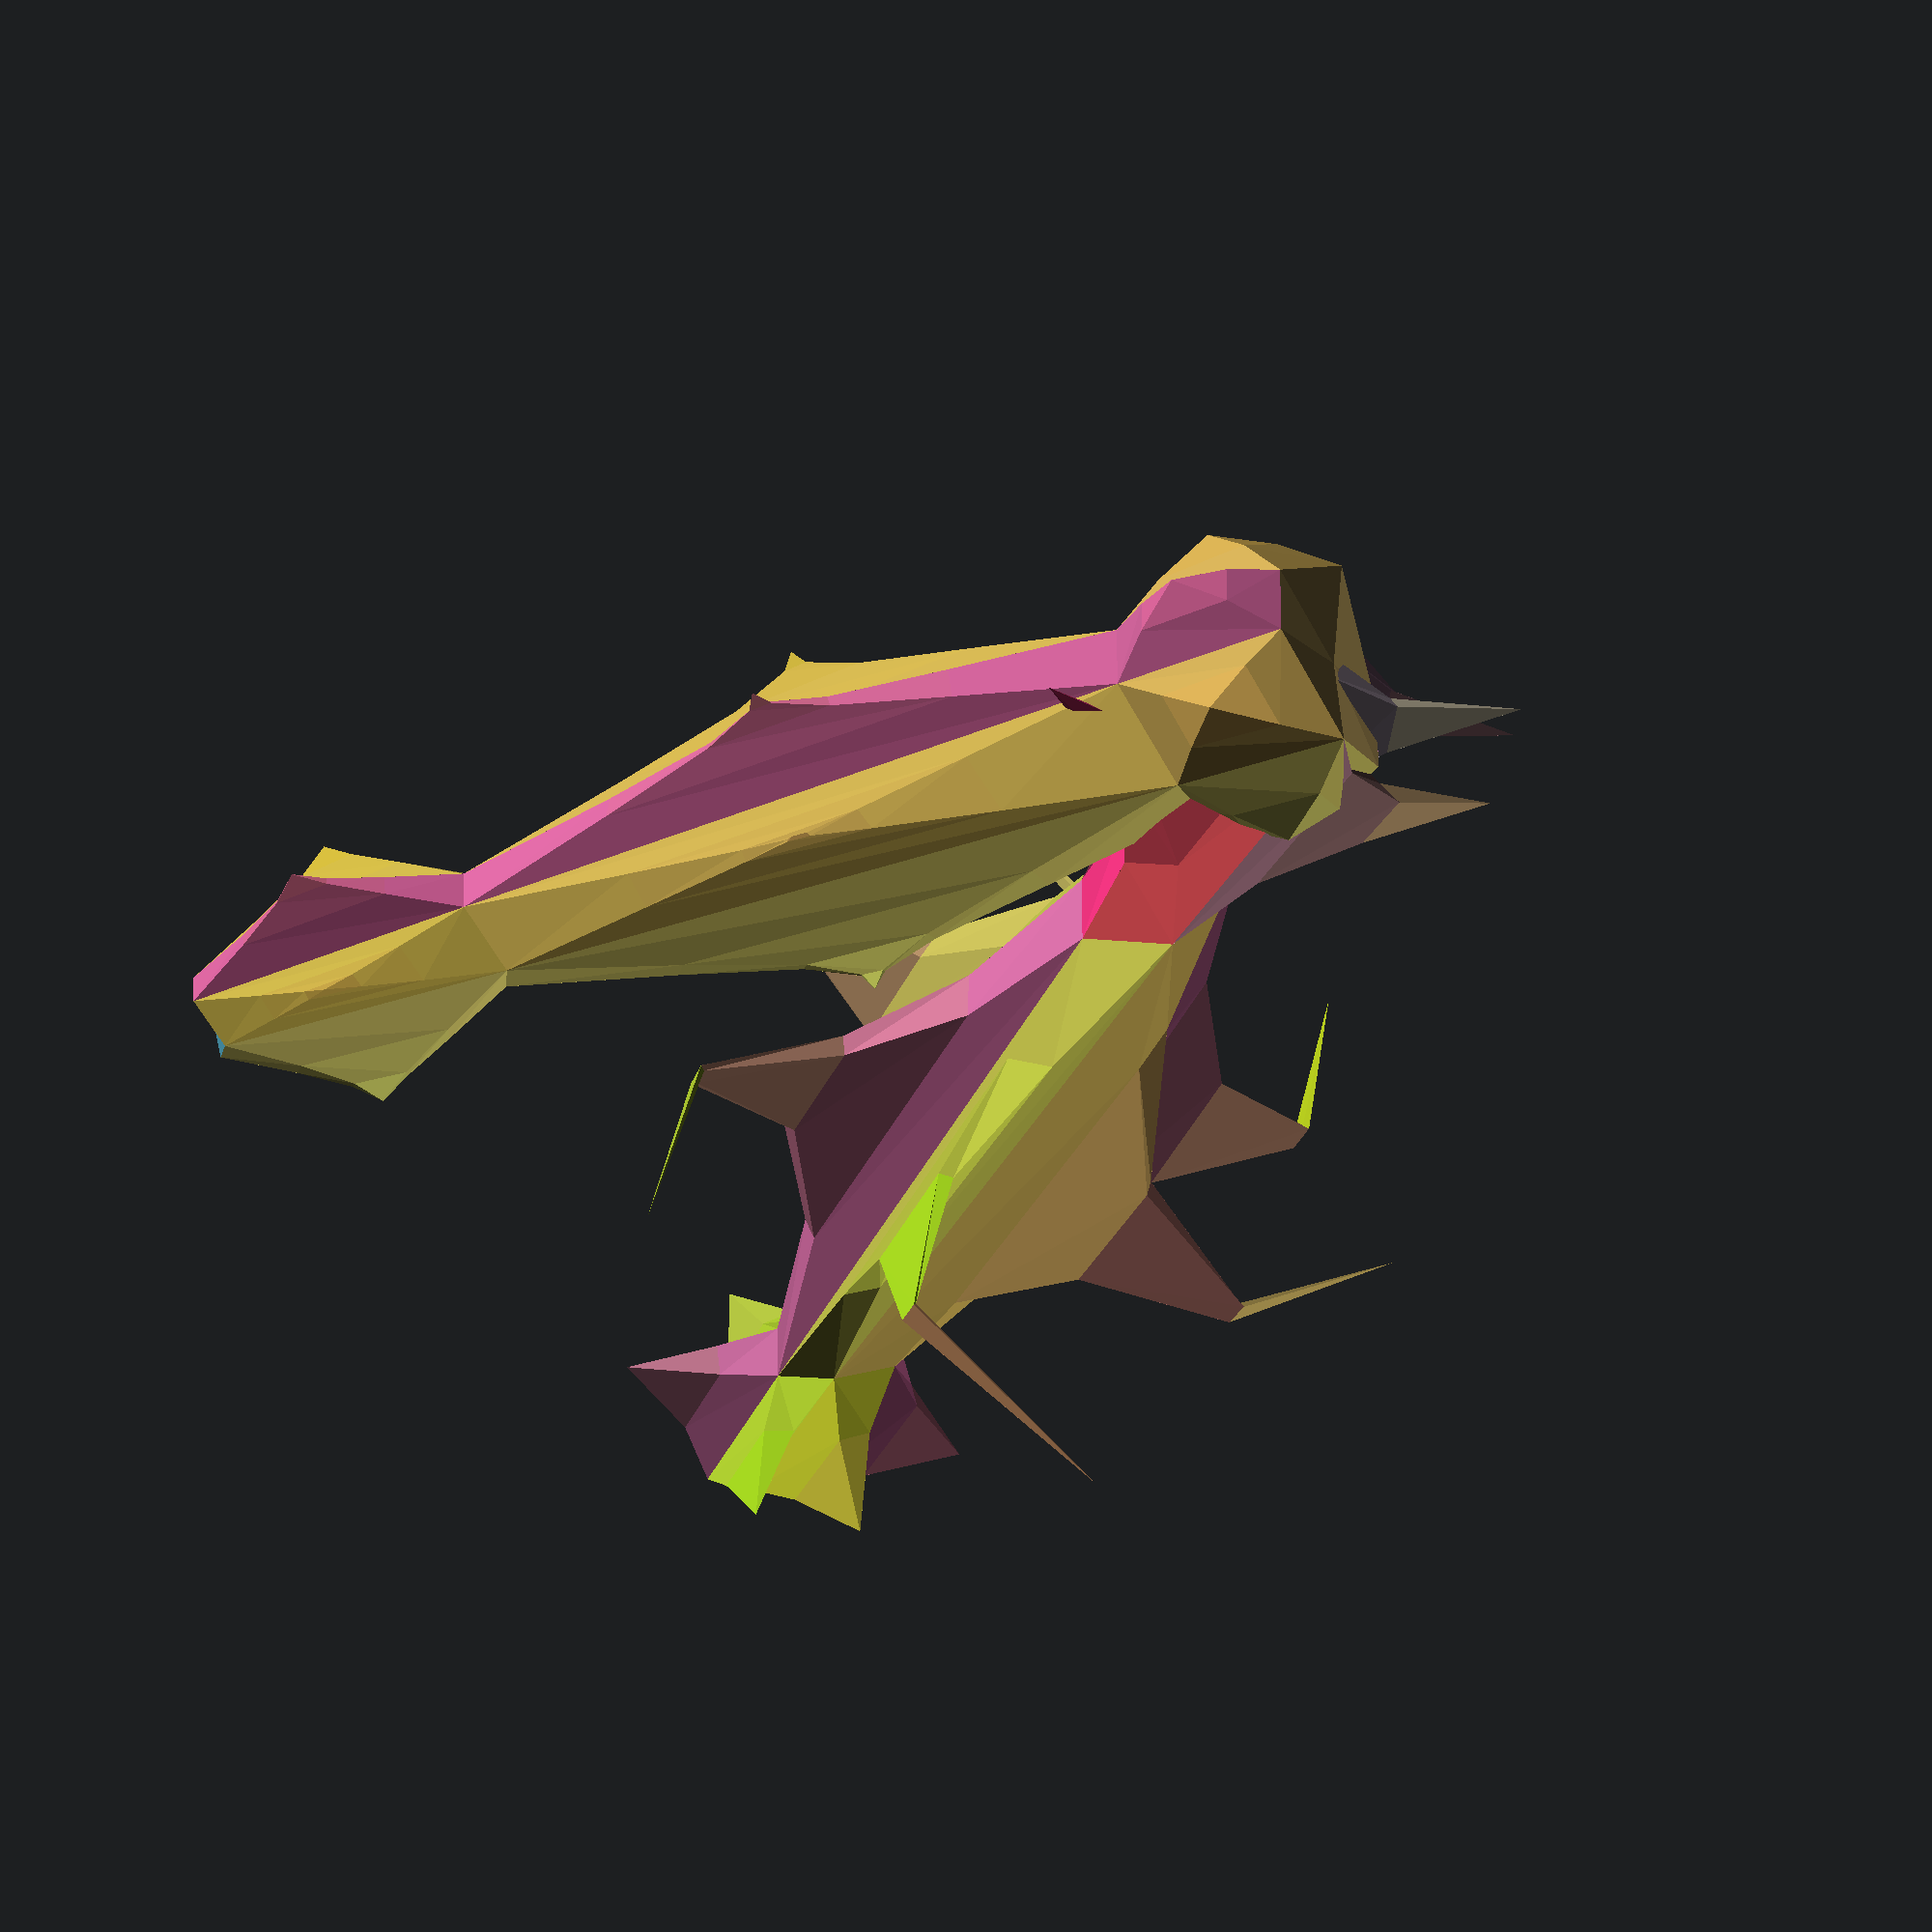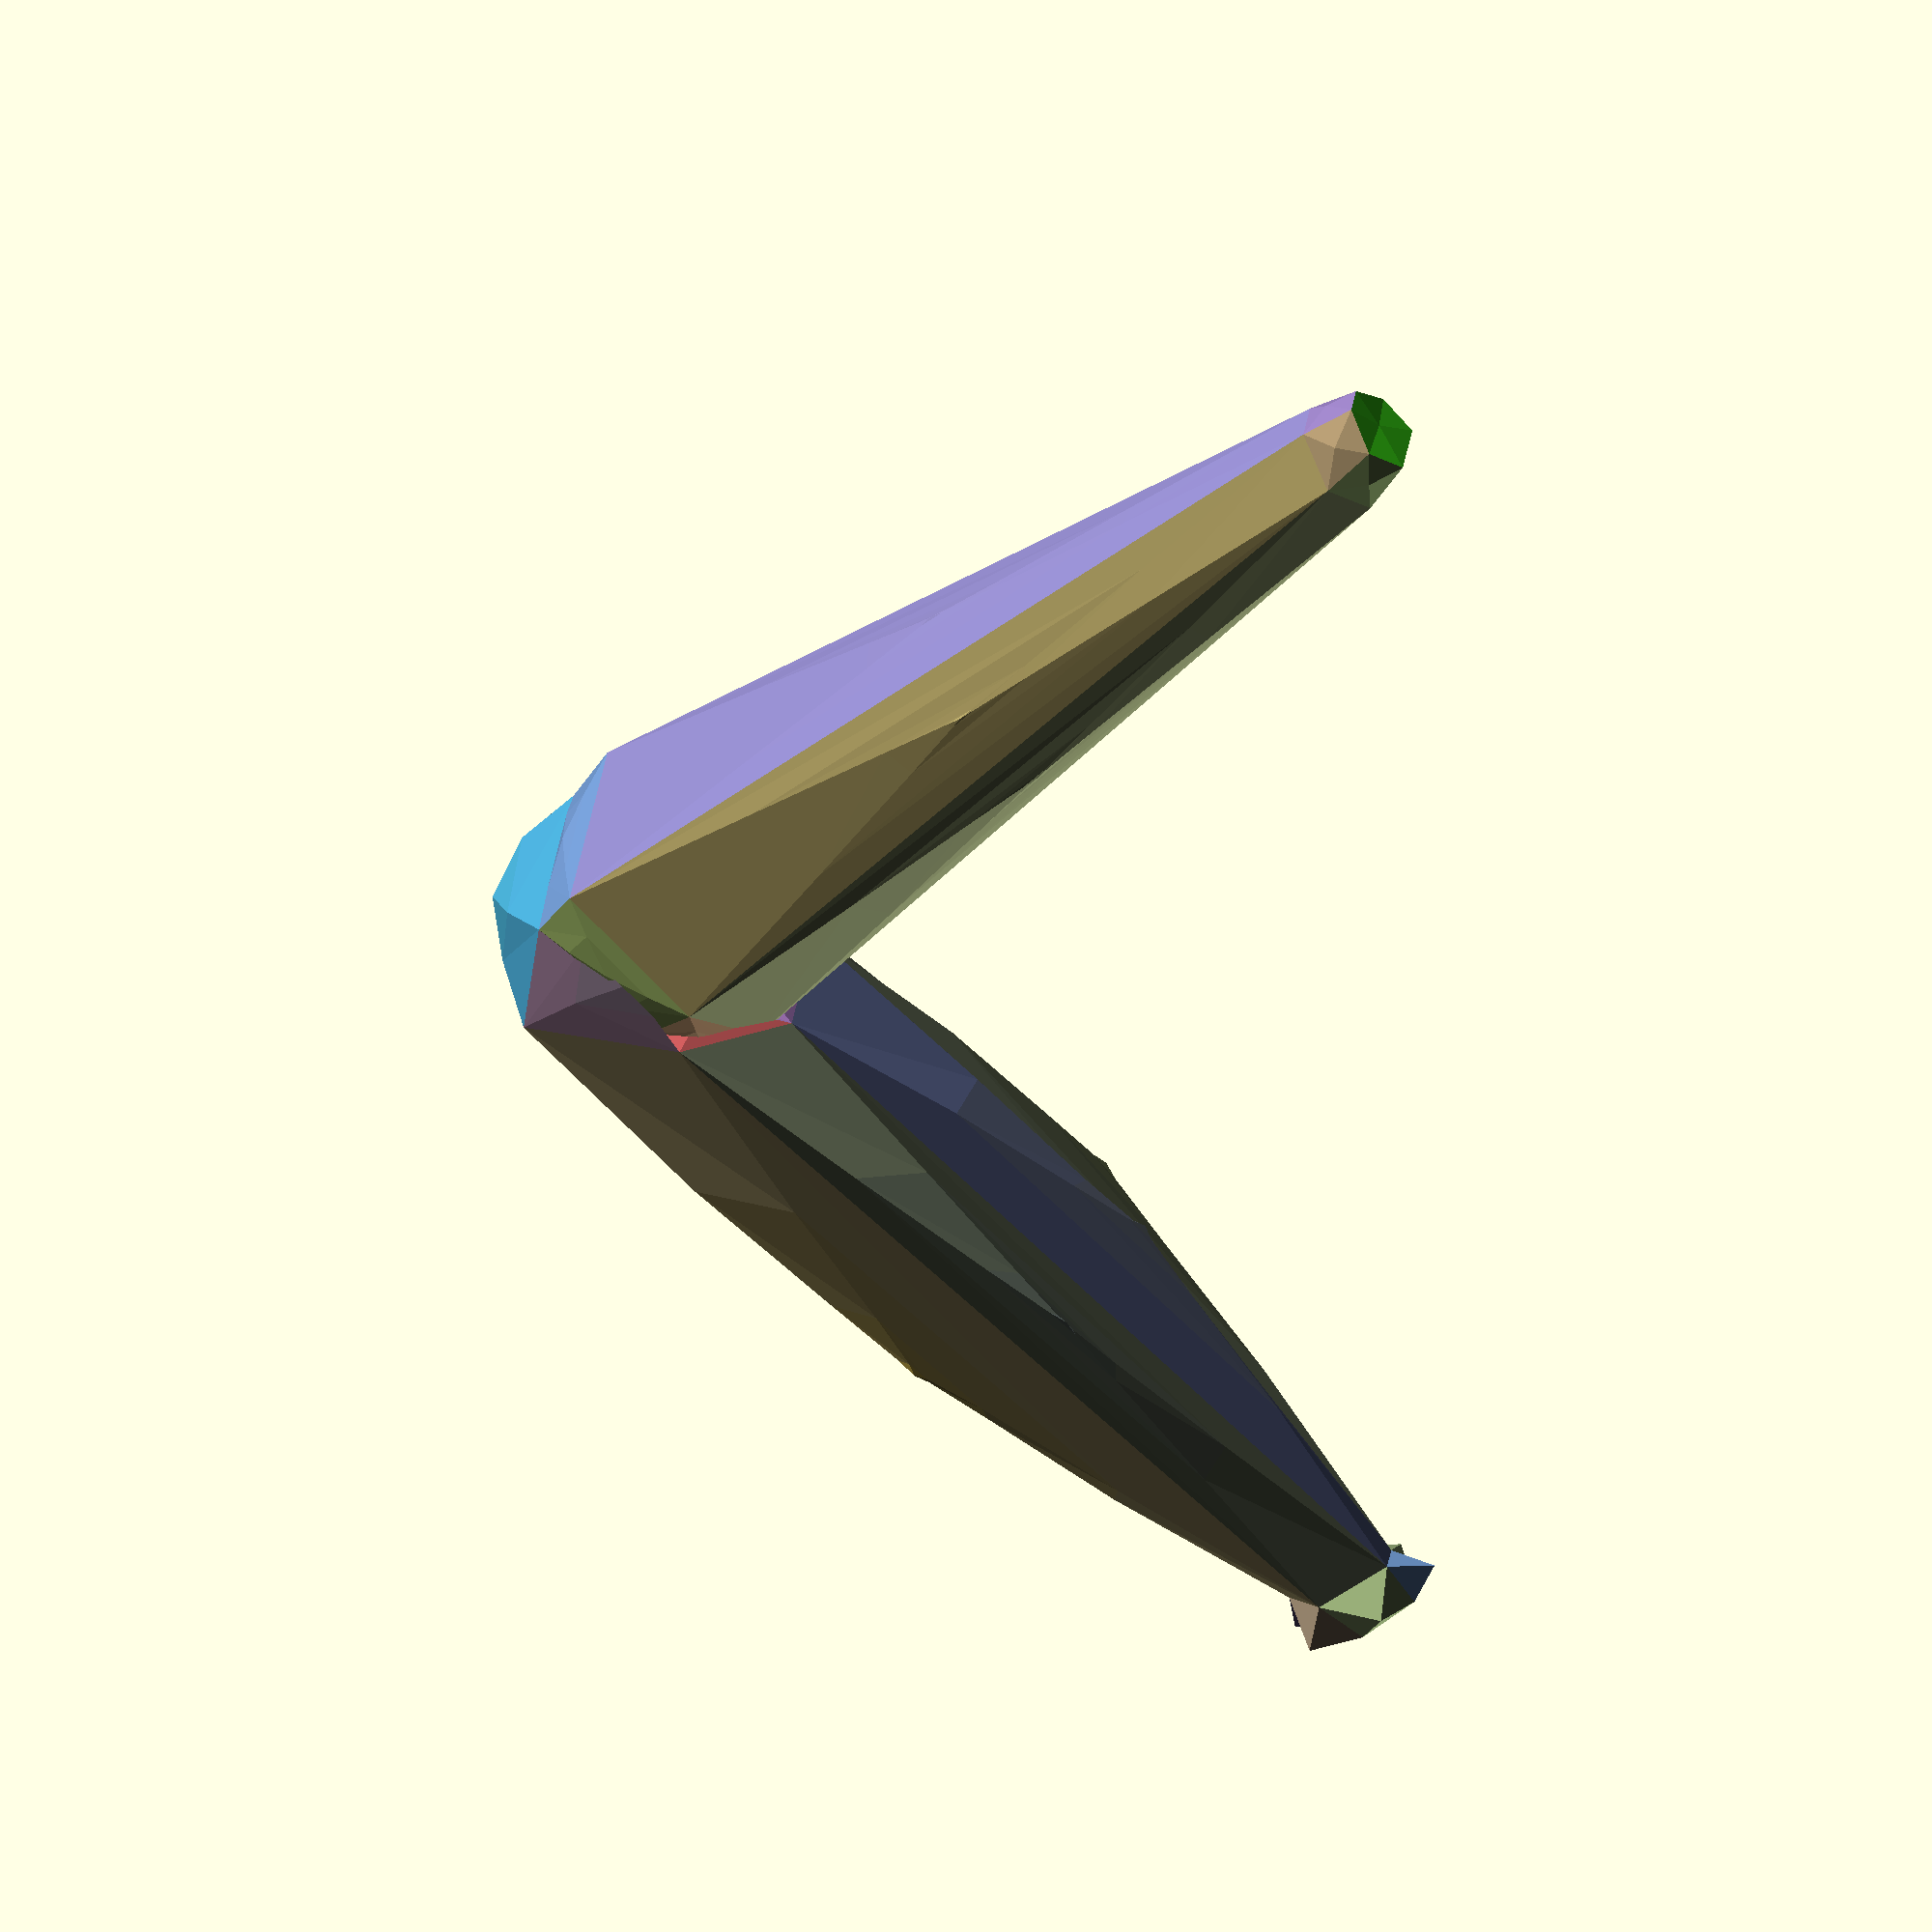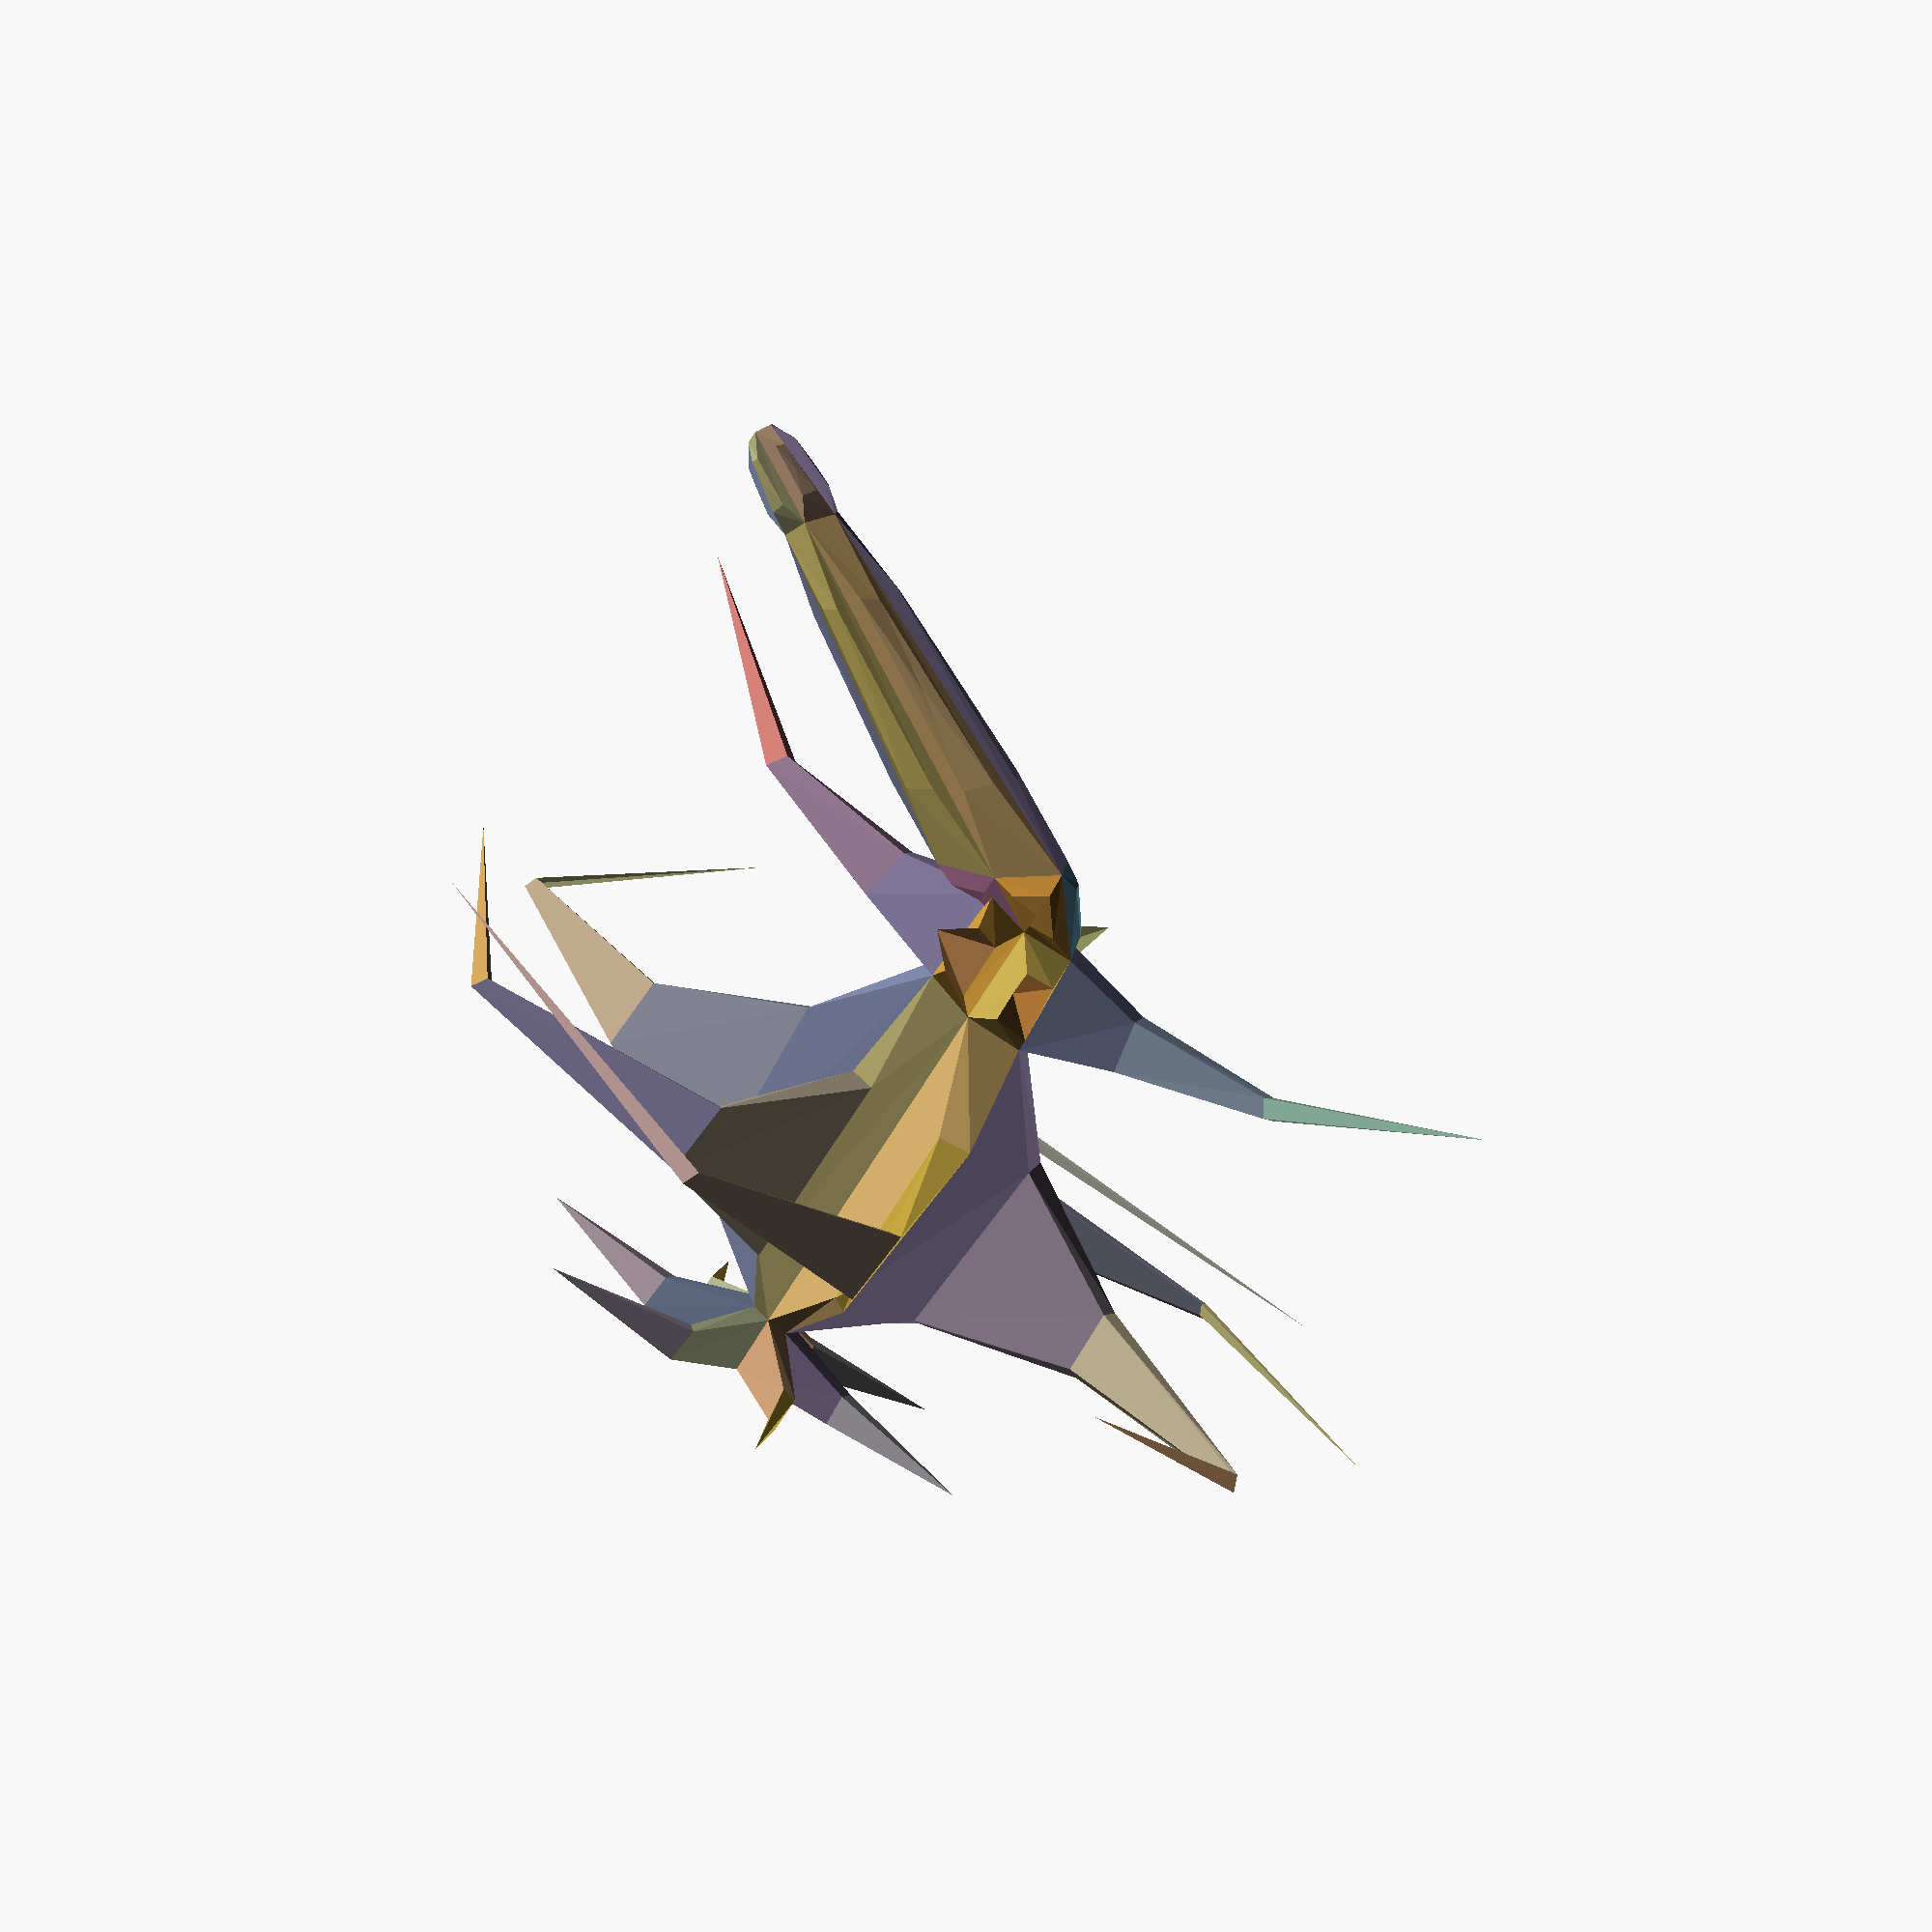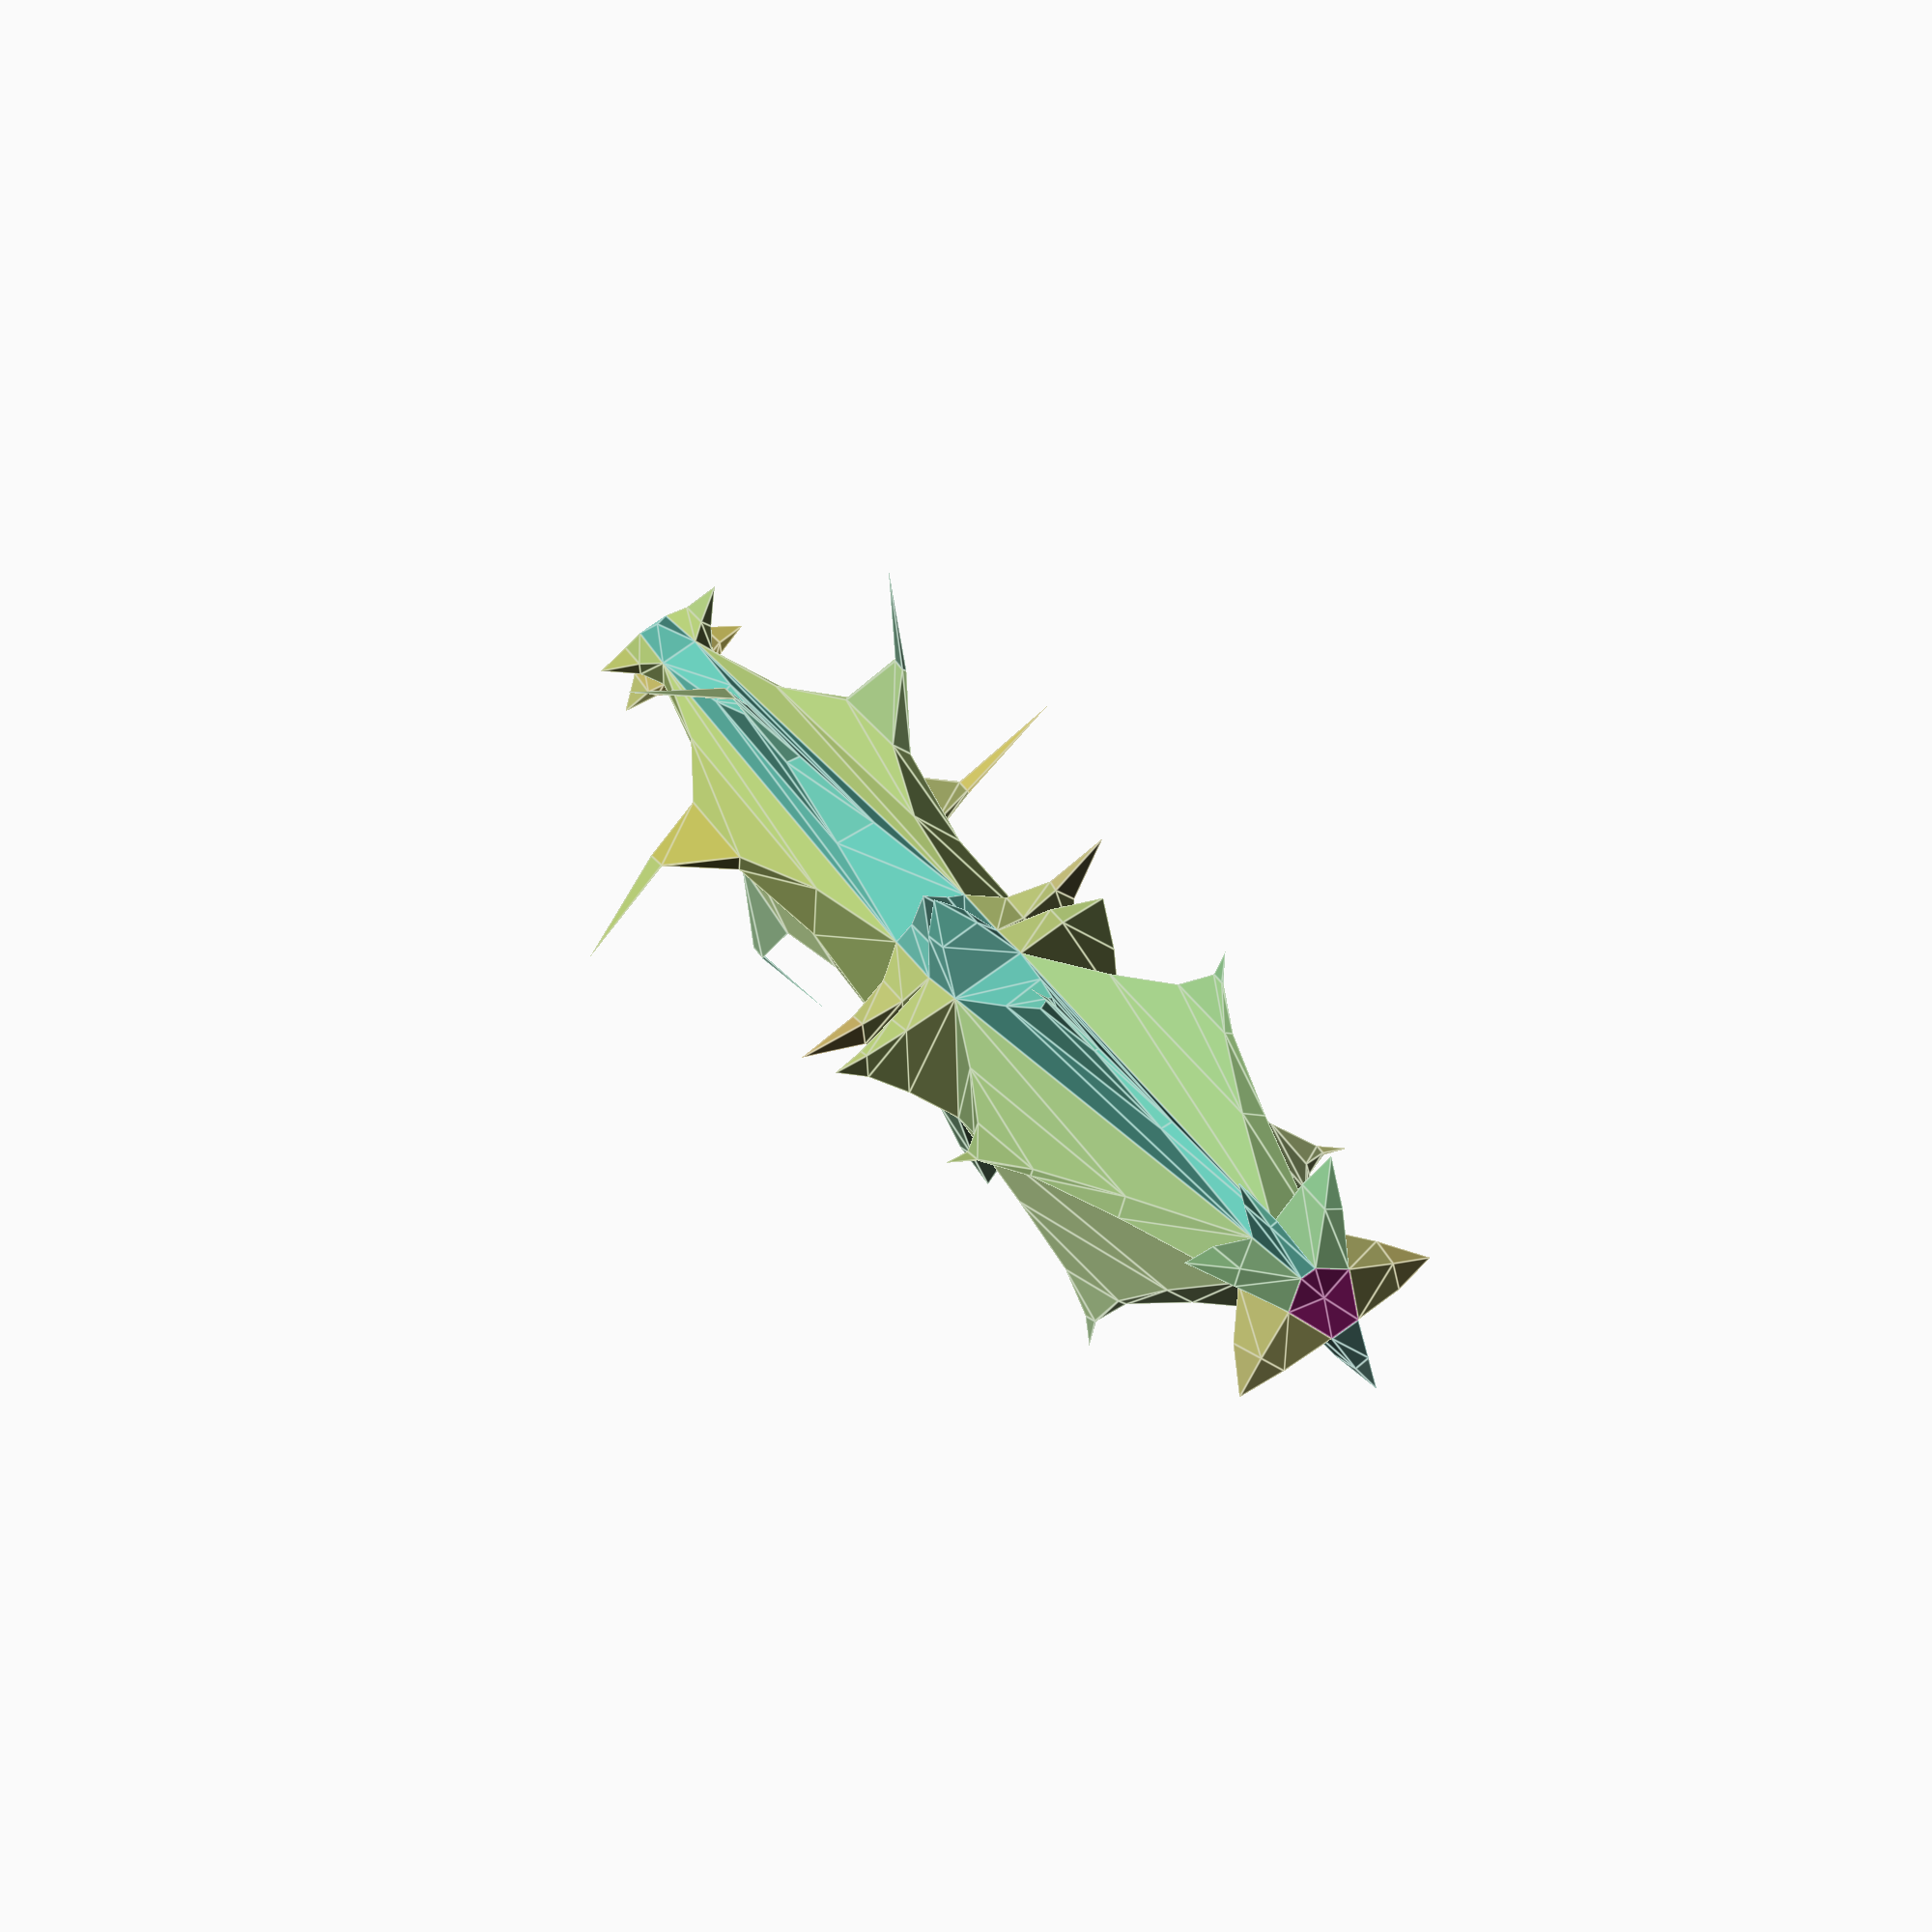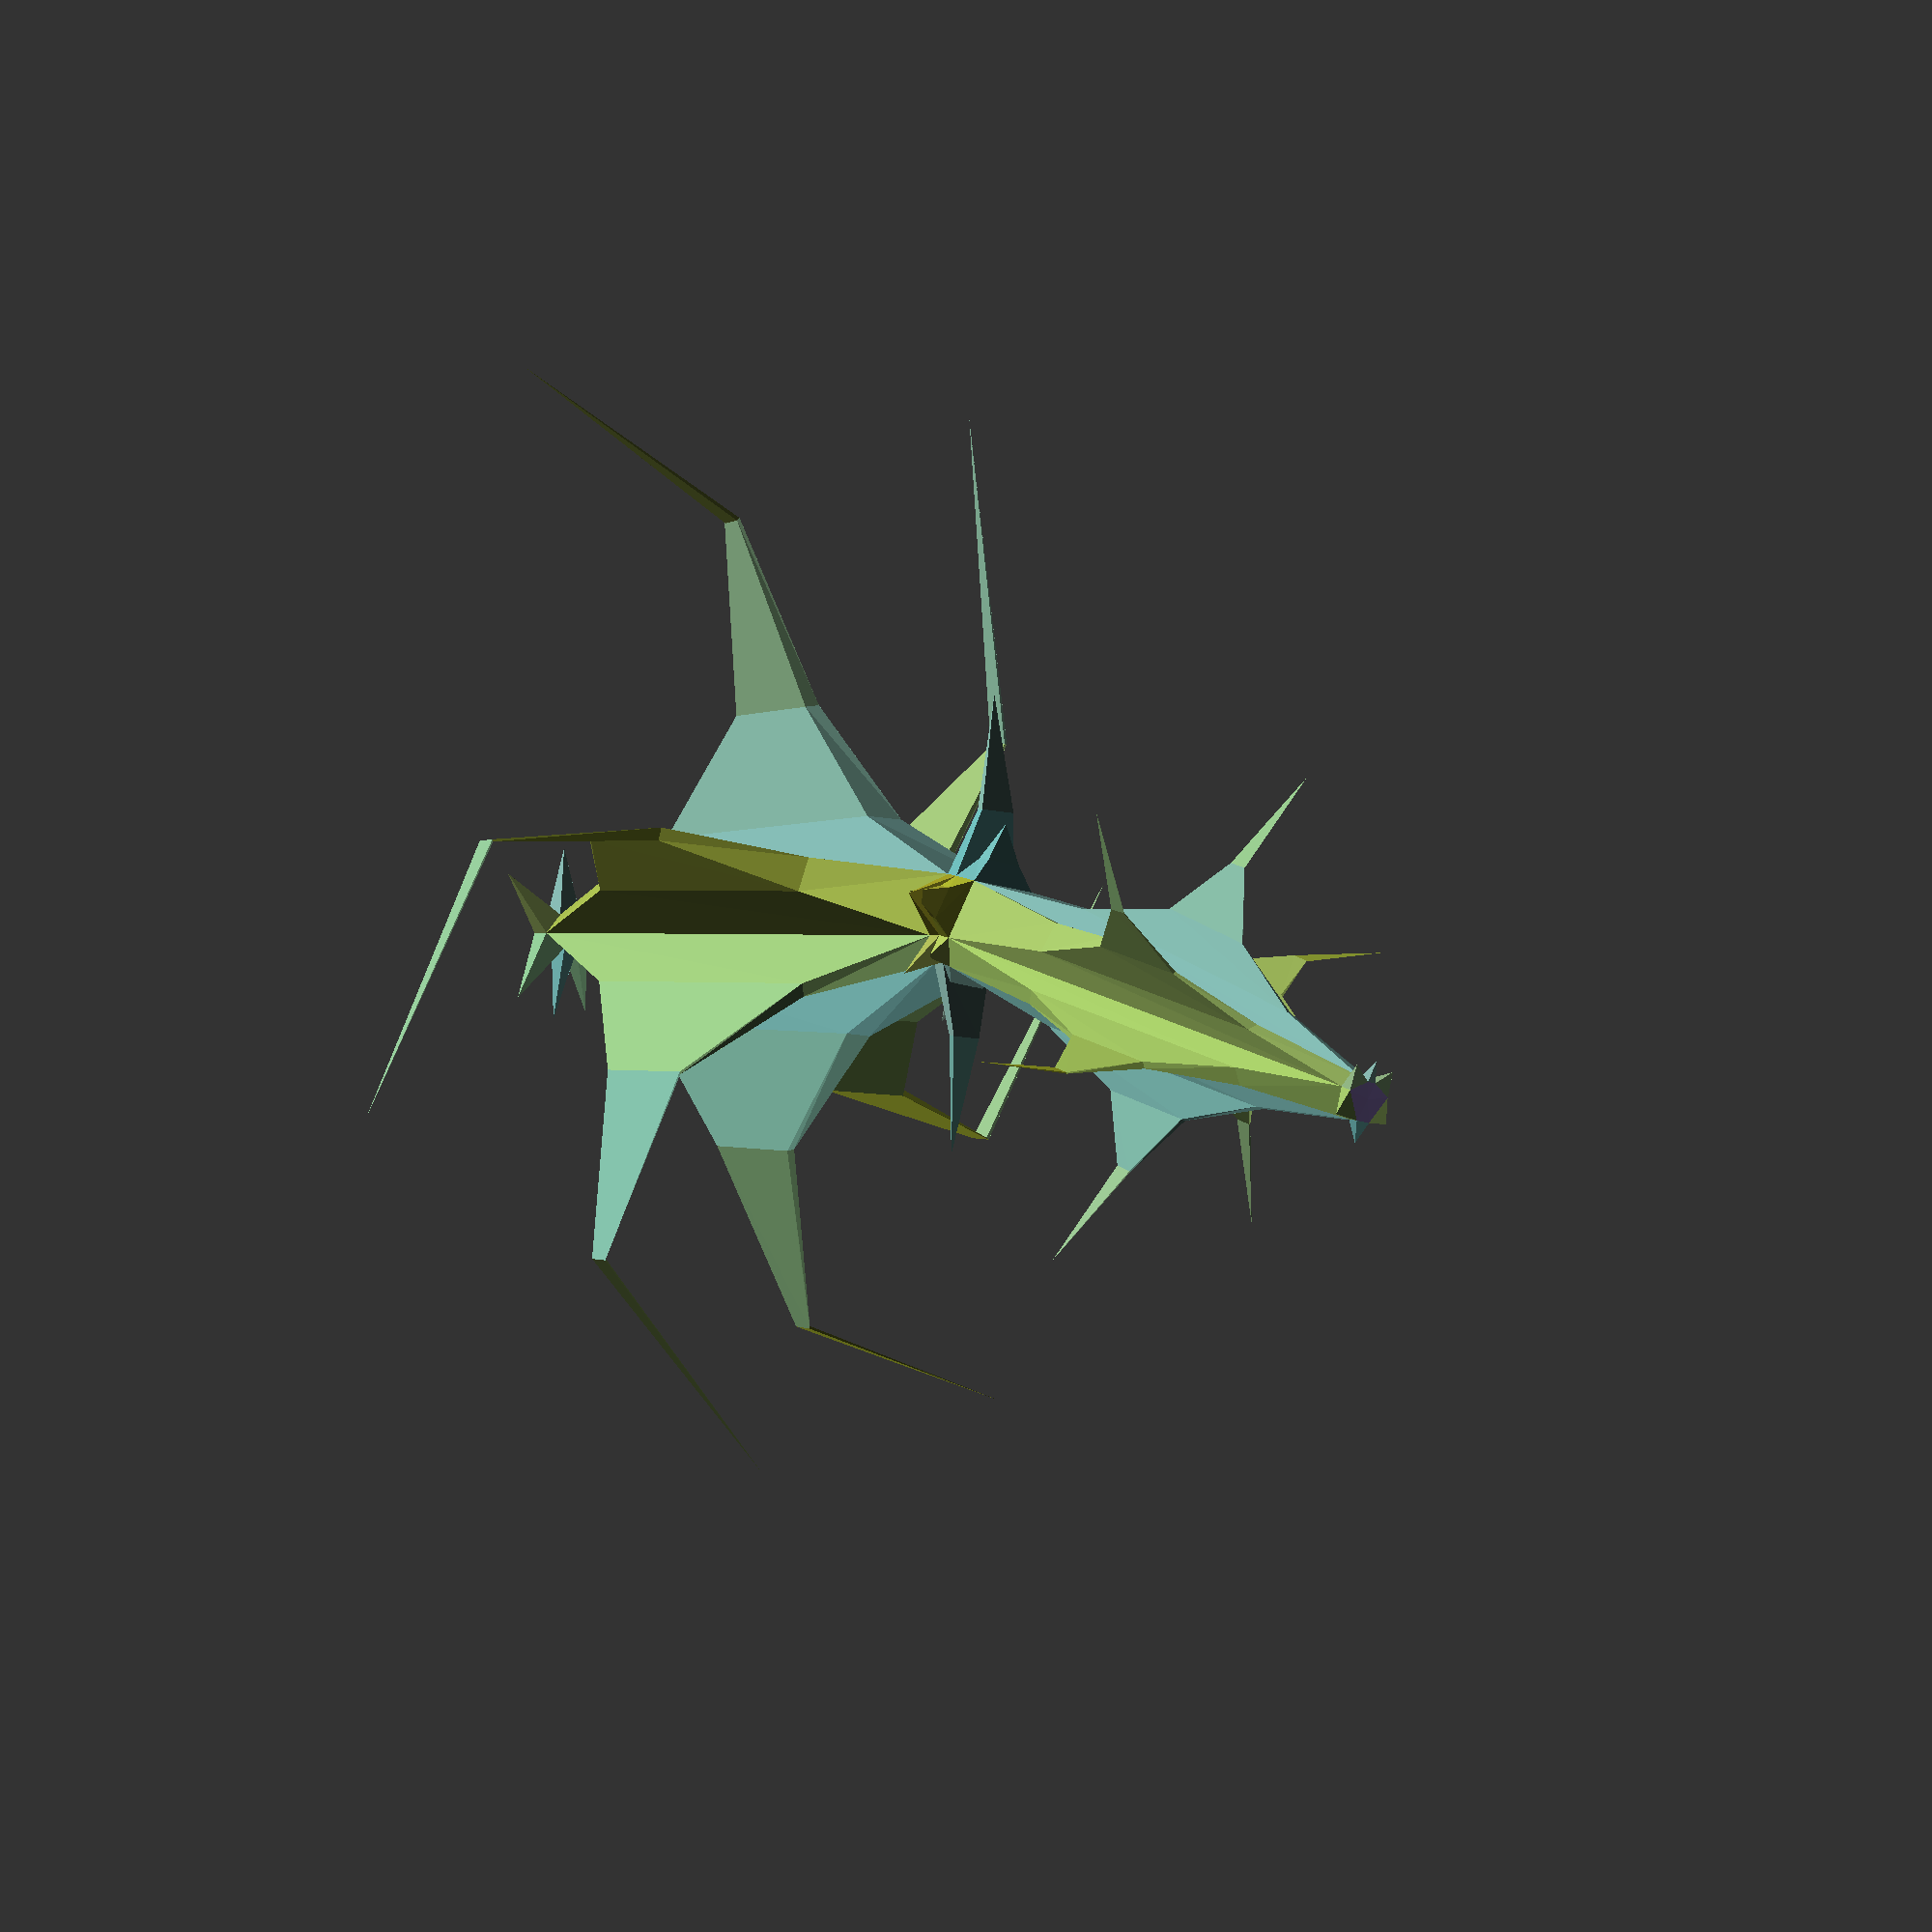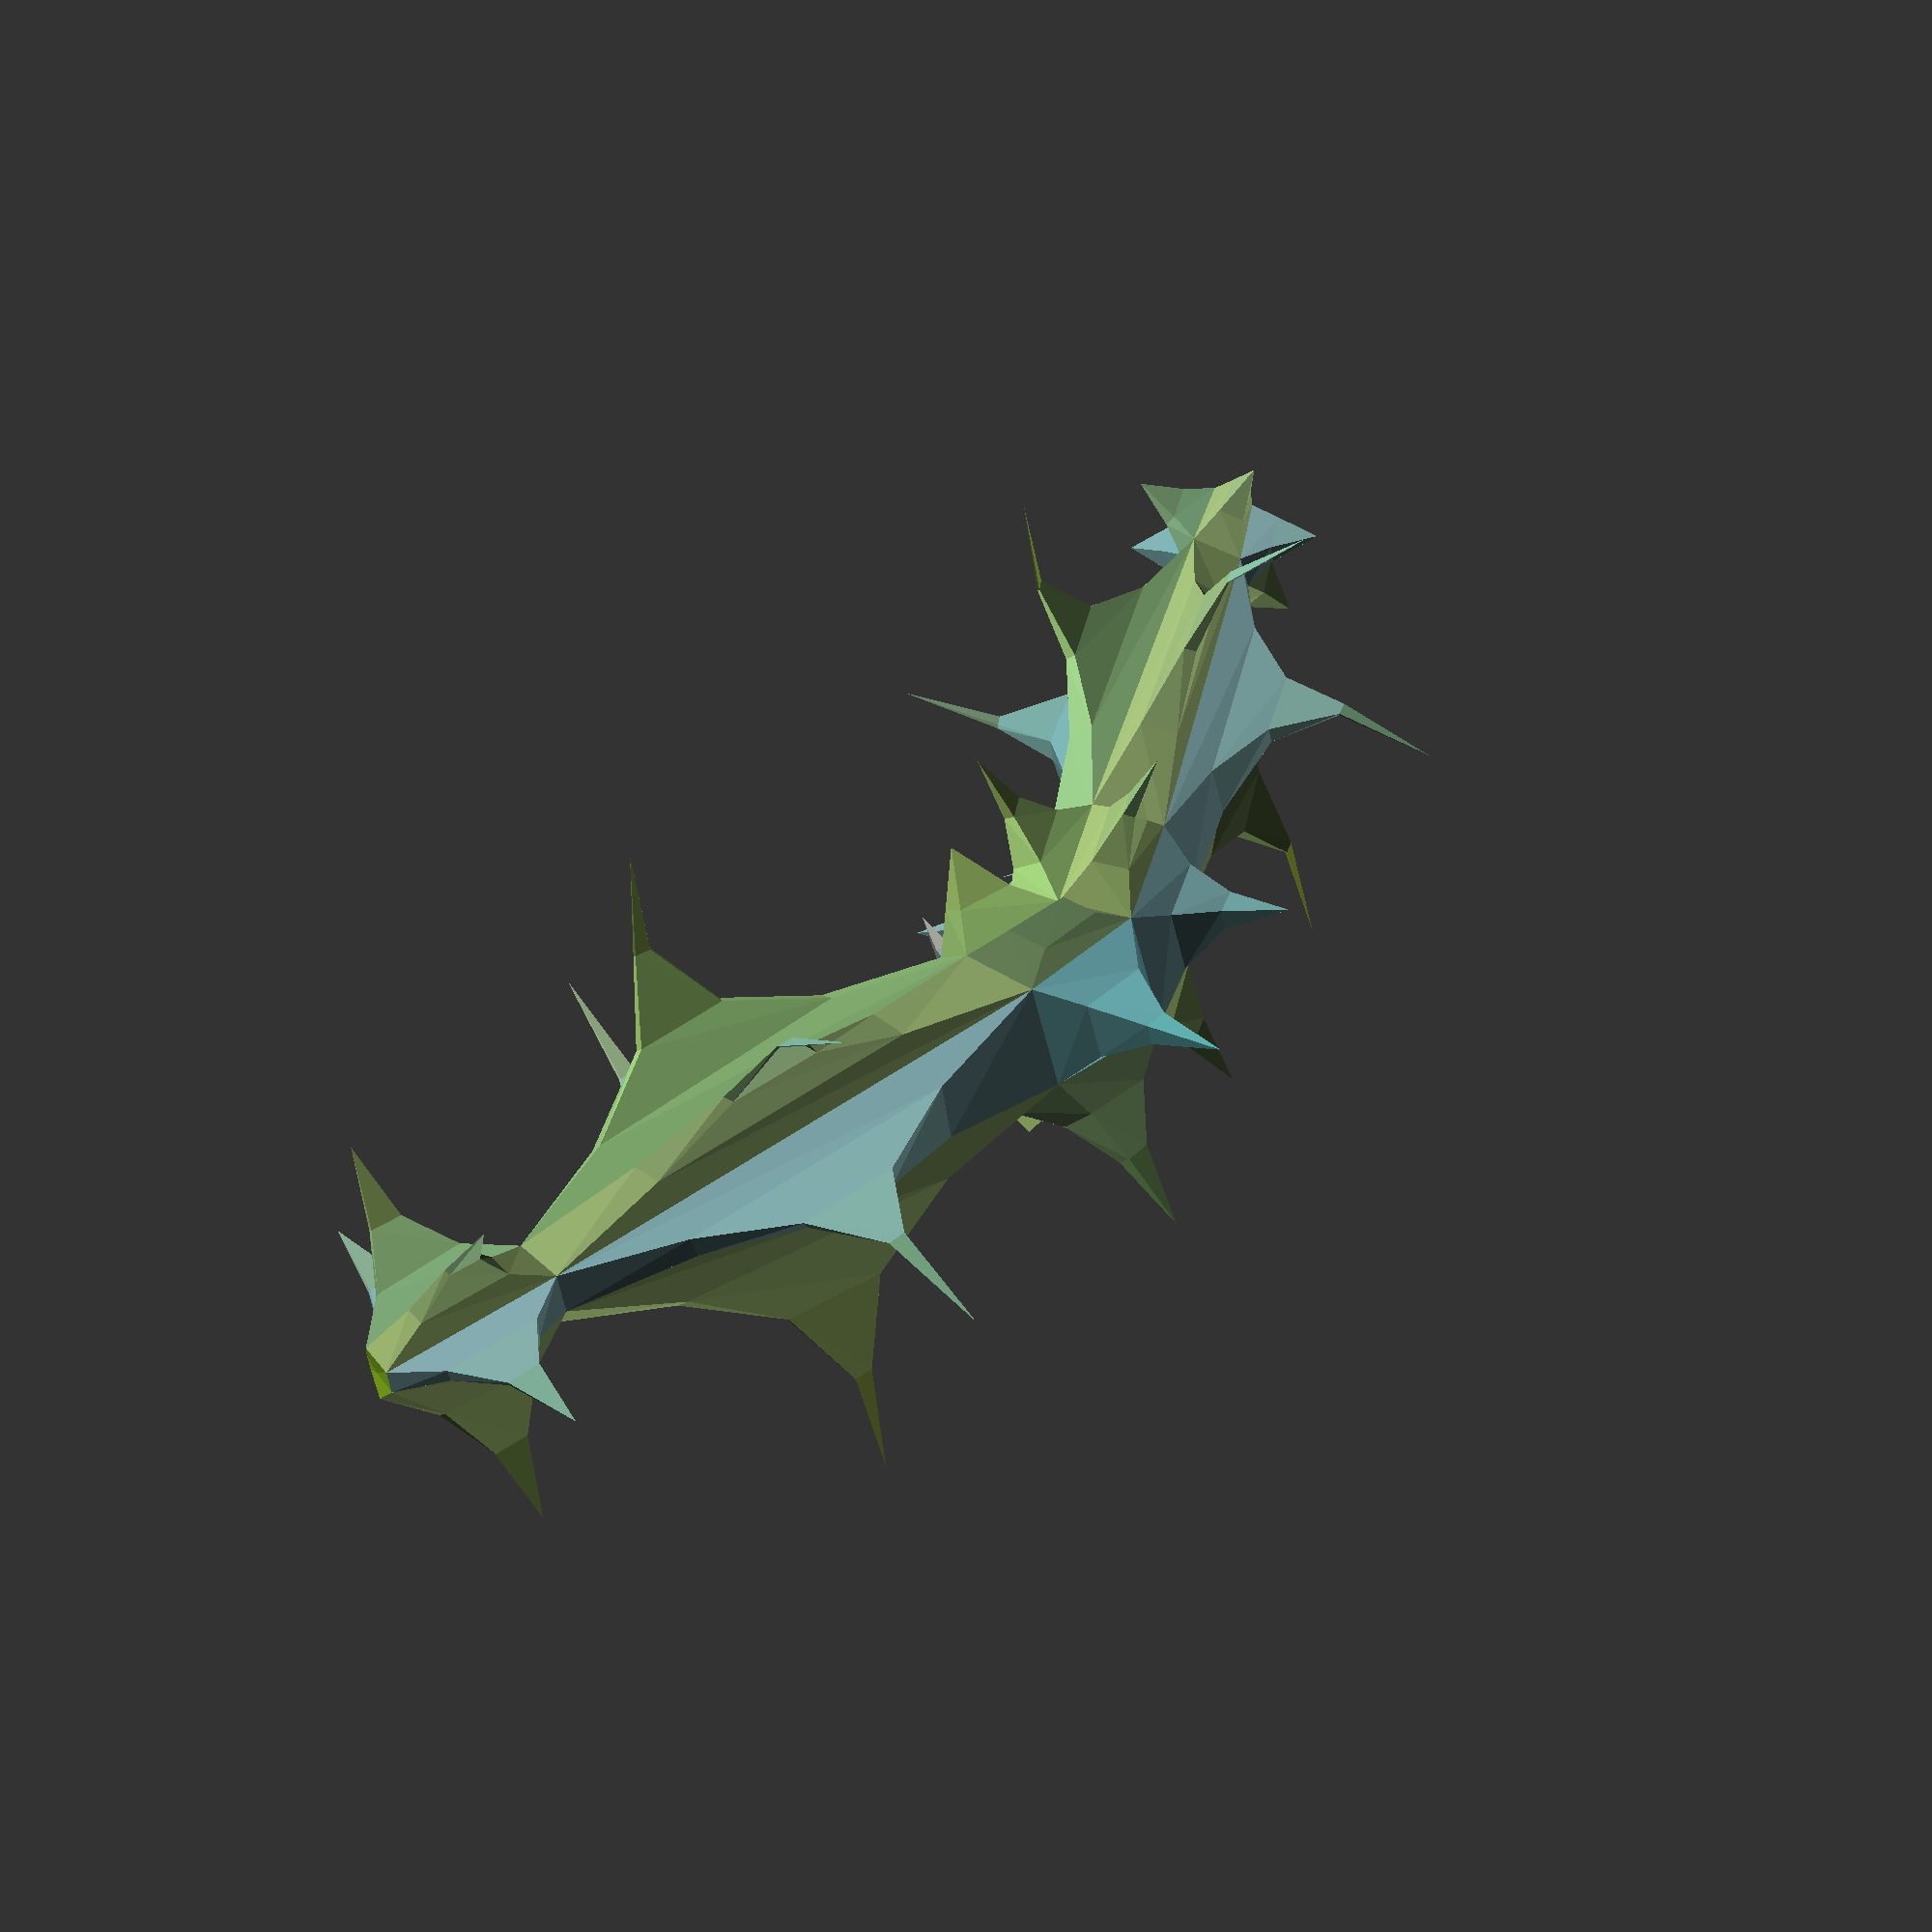
<openscad>
    //ERROR: Unable to convert point at index 0 to a vec3 of numbers WARNING: PolySet has degenerate polygons
tagg1=[rnd(-1,20),rnd(-0.1,0.1),rnd(-0.1,0.1),rnd(-0.1,2)];
tagg2=[rnd(-1,20),rnd(-0.1,0.1),rnd(-0.1,0.1),rnd(-0.1,2)];

grove=[rnd(0.7,1.1),rnd(0.0,0.3),rnd(0.0,0.3)];
r=rnd(10,95);
r2=180-r;
r3=rnd(-45,45);
l=rnd(100,150);
start=[[0,0,0],r,grove,xring(6),5];
end=[[sin(r)*l,0 ,cos(r)*l],r2,grove,xring(6),15];
end2=[end[0]+[sin(r2)*l,0 ,cos(r2)*l],r2,grove,xring(6),5];

 seg (start,end,1,tagg1);
 seg (end,end2,1,tagg2);
module seg(p1,p2,div,tagg)
{
m1=lerp(p1,p2,    min(p1[2][2],1-p2[2][1]));
m2=lerp(p1,[p2[0],lerp(p1[1],p2[1],0.5),p2[2],p2[3],p2[4]],    max(1-p2[2][1],p1[2][2])); 

*line(p1,p2,div);
*color("Red") point(m1);
    
*color("green") point(m2);

*color("Red") point(p1);
*color("green") point(p2);
    
    cap(p1[2][0],p1);
    bridge(p1[2][0],p1,m1,1,tagg);
    for(in=[0:1/div:1-(1/div)]){
            bridge(1,lerp(m1,m2,in),lerp(m1,m2,in+(1/div)),1,tagg);

        }
    
    bridge(1,m2,p2,p2[2][0],tagg);
    cap(p2[2][0],p2);

    }
 module  cap(s1,ip1){
     r1=ringtrans(ringscale(ringrot(ip1[3],ip1[1]),s1*ip1[4] ),ip1[0]);
     c1=avrg(r1);
     ring1=concat(r1);
     last1=len(ring1);
    color(rndc())  for(i=[0:last1-1]){  
         
polyhedron([ring1[i],ring1[(i+1)%last1],c1],[[0,1,2]]);
     }}
 module bridge(s1,ip1,ip2,s2,tagg){
     r1=ringtrans(ringscale(ringrot(ip1[3],ip1[1]),s1*ip1[4] ),ip1[0]);
     r2=ringtrans(ringscale(ringrot(ip2[3],ip2[1]),s2*ip2[4]),ip2[0]);
     c1=avrg(r1);
     c2=avrg(r2);
     ring1=concat(r1);
     ring2=concat(r2);
     last1=len(ring1);
     last2=len(ring2);
        
 ringbridge(ring1,ring2,tagg);
     
 *for(i=[0:last1-1]){  
   
       
  color(rndc())     *hull(){
polyhedron([ring1[i],ring1[(i+1)%last1],c1],[[0,1,2]]);   
//translate(ring1[i])sphere(1);
//translate(ring1[(i+1)%(last1)])sphere(1);
//translate(c1)sphere(1);          
 polyhedron([ring2[i],ring2[(i+1)%(last2)],c2],[[0,1,2]]);
//translate(ring2[i])sphere(1);
//translate(ring2[(i+1)%last2])sphere(1);
//translate(c2)sphere(1);          
         
         
         
           };
           }
 }
     
     
    module ringbridge(r1,r2,tagg){
     n=len(r1);
     cbr=   concat(r1,r2);
     for(i=[0:n]){
quad (
         [cbr[n+i], cbr[n+(i+1)%n],cbr[(i+1)%n],cbr [i]],tagg
         );
         }
        
        //l=[for(i=[0:n])[i, (i+1)%n,n+(i+1)%n,n+i]];
     
     //polyhedron(     concat(r1,r2),l);
     
 }; 
    
    
  module point(p1,p2,div){
      
        translate(p1[0]) sphere(2);
  }
      
    module line(p1,p2,div){      hull(){        translate(p1[0]) sphere(1);      translate(p2[0]) sphere(1);}
      }
function ringrot(r=[[0,0,0]],v)=[for(i=[0:len(r)-1])let(inx=r[i][0],iny=r[i][1],inz=r[i][2])    
[
inx*sin(v)-inz*cos(v),
iny,
inx*cos(v)+inz*sin(v)
]];
        
function  ringscale(v,scale)=[for(i=[0:len(v)-1])
        [
        v[i][0]*scale,
        v[i][1]*scale,
        v[i][2]*scale
        ]];
        
function  ringtrans(v,t)=[for(i=[0:len(v)-1])
        [
        v[i][0]+t[0],
        v[i][1]+t[1],
        v[i][2]+t[2]
        ]];

 function xring(x=8,i=0.5)=mirring([for(i=[(360/x)*0.5:360/x:359])[0,sin(i),cos(i)]+rndV2(3)*0.1]);
 function basering(x=8)=mirring([for(i=[(360/x):360/x:359])[0,sin(i),cos(i)]+rndV2(3)]);
 function  mirring(ring)=
     let( n=floor((len(ring)-1 )/2))
     
     concat( 
     [for(i=[0:n])ring[i]],
     [for(i=[0:n])[ring[n-i][0],-ring[n-i][1],ring[n-i][2]]]
         );
 function rndV2(t=1)=[rands(-t,t,1)[0],rands(-t,t,1)[0],rands(-t,t,1)[0]];
//**********************************************************************
//**********************************************************************
//**********************************************************************
C0=(un(rndc())+[2,0,0]);
C1=(un(rndc())+[2,2,0]);
C2=(un(rndc())+[0,2,2]);

module quad(ring,modifyer,i=0){
    c=avrg(ring);
    n=un(p2n(ring[0],ring[1],ring[3])+p2n(ring[3],ring[1],ring[2]));
    area=(polyarea(ring[0],ring[1],ring[3])+polyarea(ring[3],ring[1],ring[2]));
    ex=modifyer[0];
    sc=0.7*(3-i)/(4-ex/area);
    sn=([modifyer[1],modifyer[2]]);
    ns=sn[0]*n*ex;
    ew=sn[1]*n*ex; 
    nsc=sn[0];
    ewc=sn[1];
   // echo(area);
nextmodifyer=[modifyer[0]*modifyer[3],modifyer[1],modifyer[2],modifyer[3]];
    if (i<4&&area>100){
        ep0=lerp(c+n*ex,((ring[0]+n*ex)+ns-ew),sc-ewc*0.2+nsc*0.2);
        ep1=lerp(c+n*ex,((ring[1]+n*ex)-ns-ew),sc-ewc*0.2-nsc*0.2);
        ep2=lerp(c+n*ex,((ring[2]+n*ex)-ns+ew),sc+ewc*0.2-nsc*0.2);
        ep3=lerp(c+n*ex,((ring[3]+n*ex)+ns+ew),sc+ewc*0.2+nsc*0.2);
        
    //    echo(ep0,ep1,ep2,ep3);
color(un((C0*abs(n[0])+C1*abs(n[1])+C2*abs(n[2])+[1,1,1]*abs(n[2]))/4))
        {
quad([ring[0],ring[1],ep1,ep0],modifyer,100);
quad([ring[1],ring[2],ep2,ep1],modifyer,100);
quad([ring[2],ring[3],ep3,ep2],modifyer,100);
quad([ring[3],ring[0],ep0,ep3],modifyer,100);  }
       quad ([ep0,ep1,ep2,ep3],nextmodifyer,i+1);
if (i==0){
       * polyhedron([ring[0],ring[1],ring[2],ring[3],c],[[0,1,3],[1,2,3]]);

}
      }
else if (i==100){    color(un((C0*abs(n[0])+C1*abs(n[1])+C2*abs(n[2])+[1,1,1]*abs(n[2]))/4))         polyhedron([ring[0],ring[1],ring[2],ring[3],c],[[0,1,3],[1,2,3]]);       } 
      else {   
      color(un((C0*abs(n[0])+C1*abs(n[1])+C2*abs(n[2])+[1,1,1]*abs(n[2]))/4))
          //ERROR: Unable to convert point at index 0 to a vec3 of numbers WARNING: PolySet has degenerate polygons 
        if(avrg(ring,len(ring))!=undef){ polyhedron([ring[0],ring[1],ring[2],ring[3],c+(n*ex)]          ,[[0,1,4],[1,2,4],[2,3,4],[3,0,4]])
          ; }
         
          }

    
    }

//**********************************************************************
//**********************************************************************
//**********************************************************************

function avrg(v)=sumv(v,len(v)-1)/len(v);
function sumv(v,i,s=0) = (i==s ? v[i] : v[i] + sumv(v,i-1,s));    
function lerp(start,end,bias ) = (end * bias + start * (1 - bias));
function p2n(pa,pb,pc)=let(u=pa-pb,v=pa-pc)un([u[1]*v[2] - u[2]*v[1], u[2]*v[0] - u[0]*v[2], u[0]*v[1] - u[1]*v[0]]);
    
function len3(v) = len(v)==2?sqrt(pow(v[0], 2) + pow(v[1], 2) ):sqrt(pow(v[0], 2) + pow(v[1], 2) + pow(v[2], 2));
function un(v) = v / max(len3(v),0.000001) * 1;

function polyarea(p1 ,p2,p3)=heron ( len3(p1-p2),len3(p2-p3),len3(p2-p1));


function rnd(a=0,b=1)=(rands(min(a,b),max(a,b),1)[0])     ;
function rndc()=[rands(0,1,1)[0],rands(0,1,1)[0],rands(0,1,1)[0]];

function v3rnd(c)=[rands(-1,1,1)[0]*c,rands(-1,1,1)[0]*c,rands(-1,1,1)[0]]*c;

function heron(a,b,c) =let(s = (a+b+c)/2) sqrt(abs(s*(s-a)*(s-b)*(s-c)));

</openscad>
<views>
elev=51.0 azim=179.3 roll=312.2 proj=o view=solid
elev=320.1 azim=269.8 roll=99.4 proj=o view=solid
elev=148.9 azim=290.5 roll=265.0 proj=p view=solid
elev=233.9 azim=295.1 roll=334.2 proj=p view=edges
elev=270.1 azim=41.9 roll=191.6 proj=o view=wireframe
elev=349.3 azim=336.2 roll=305.2 proj=o view=wireframe
</views>
